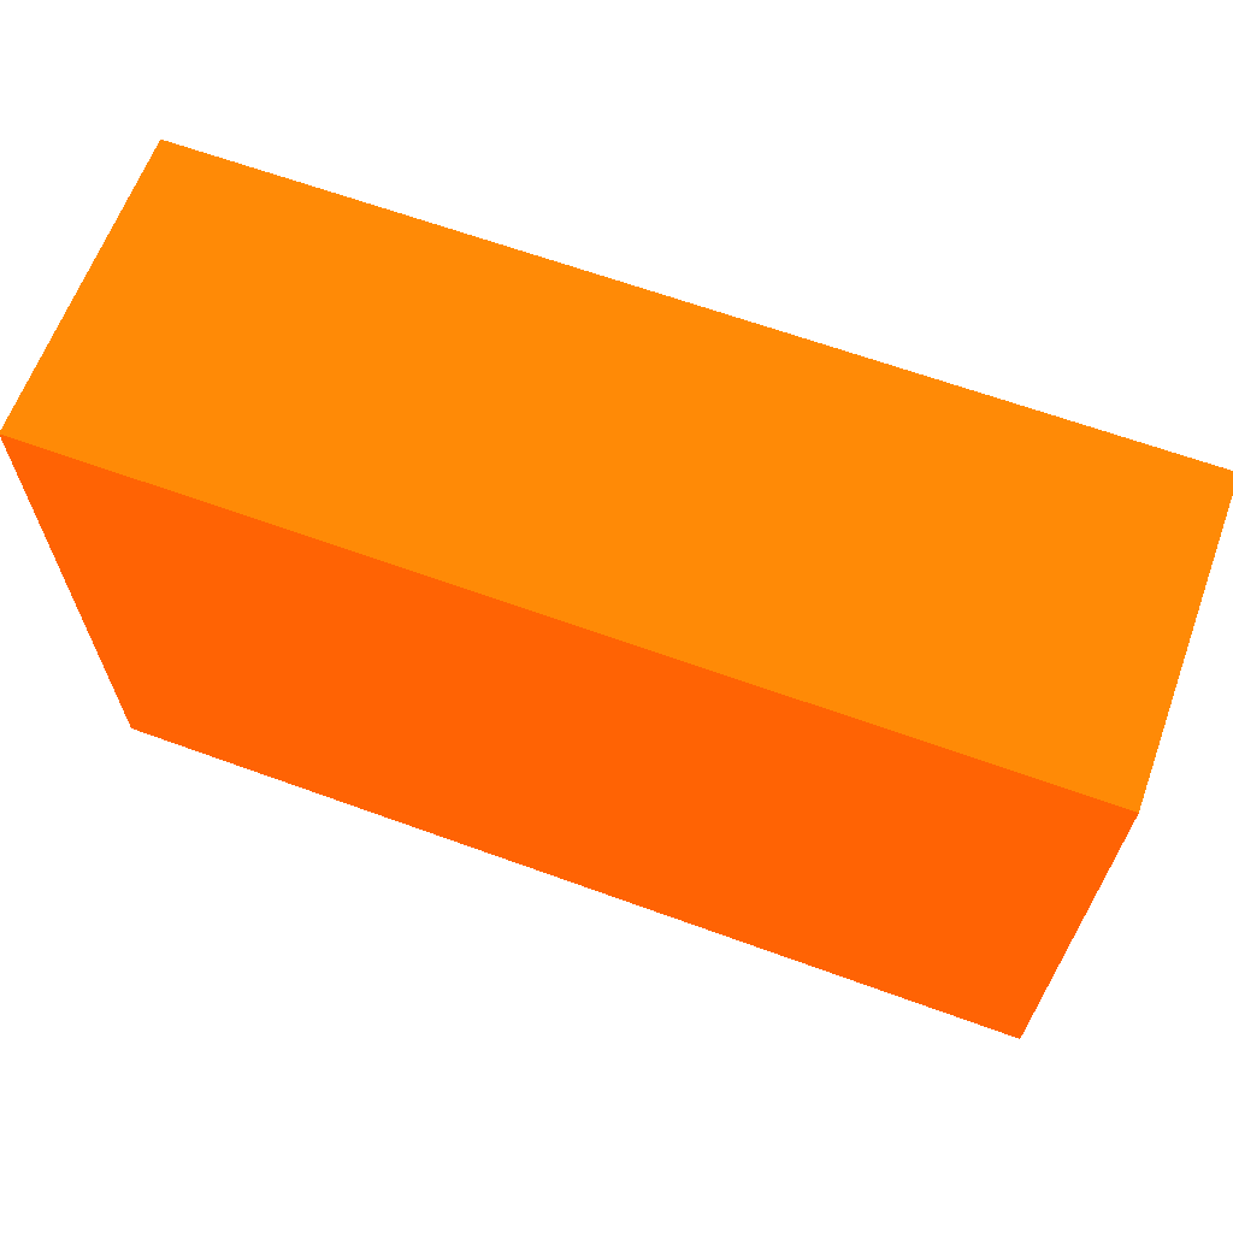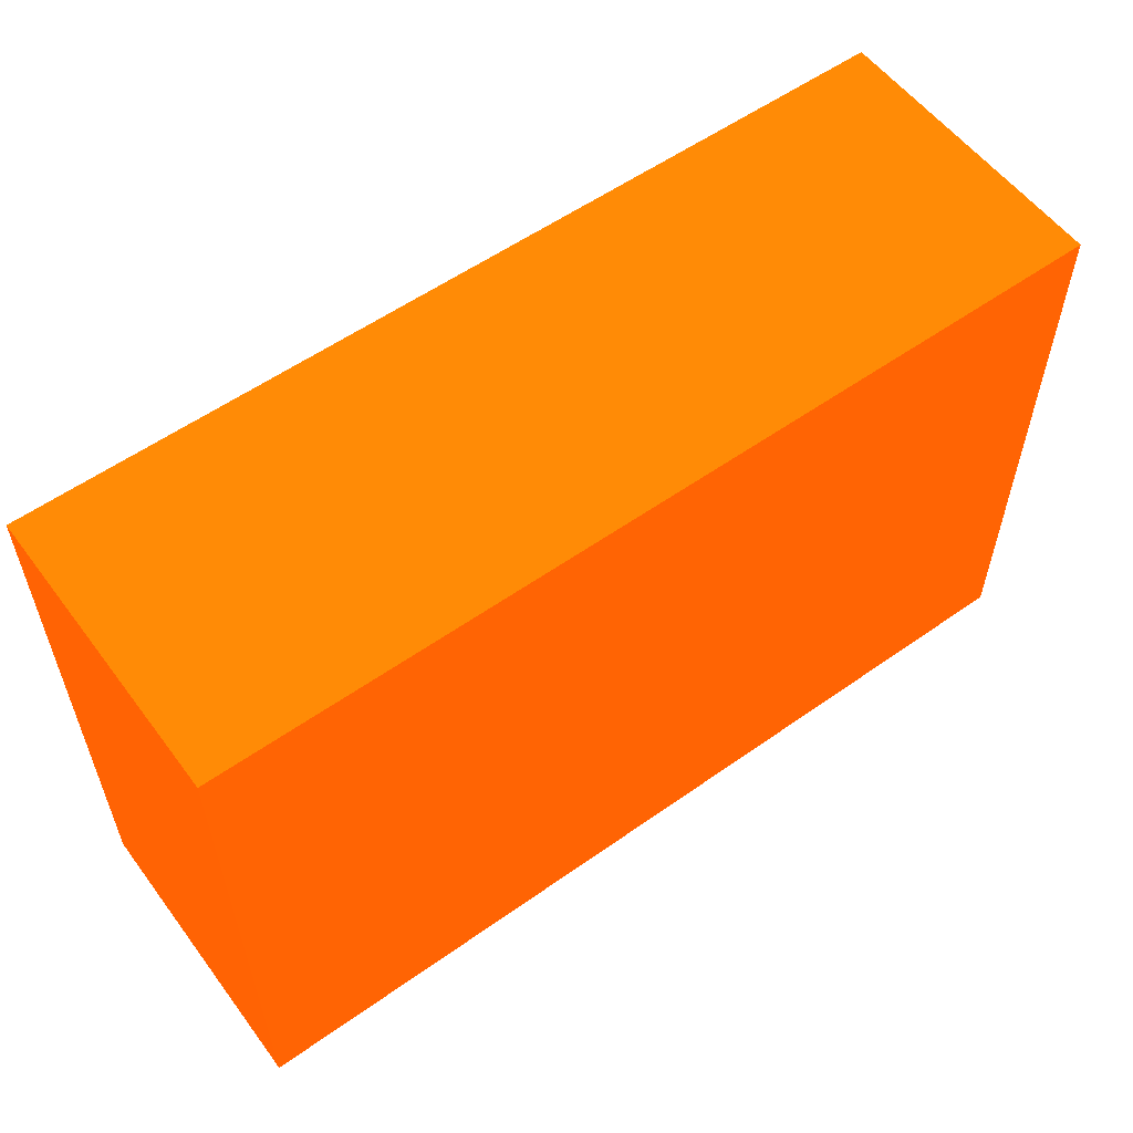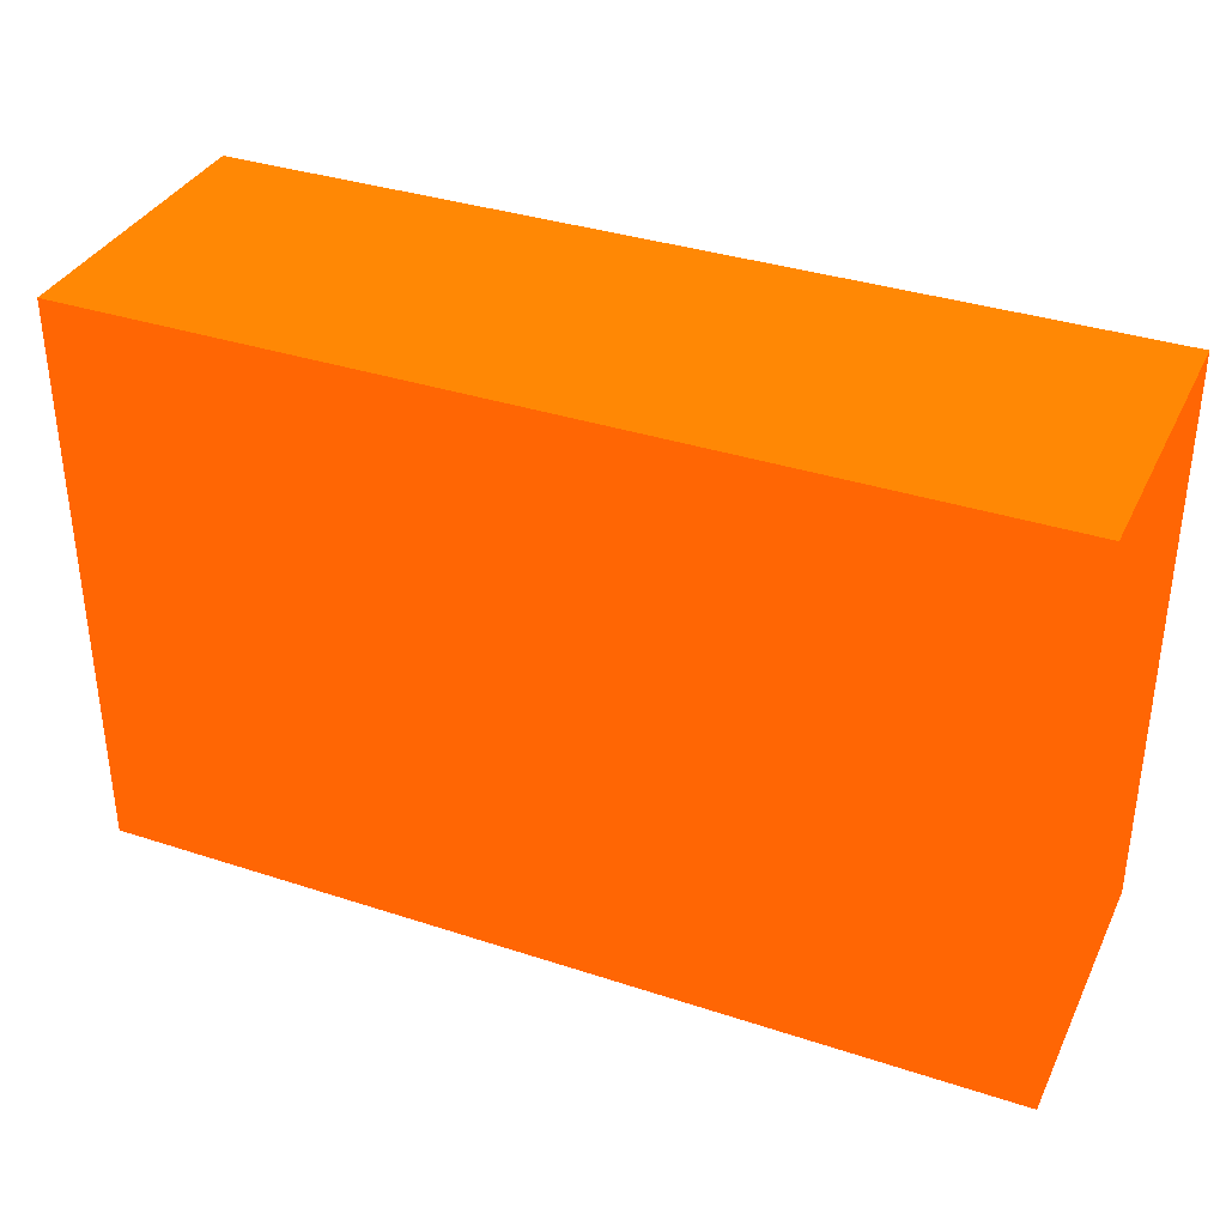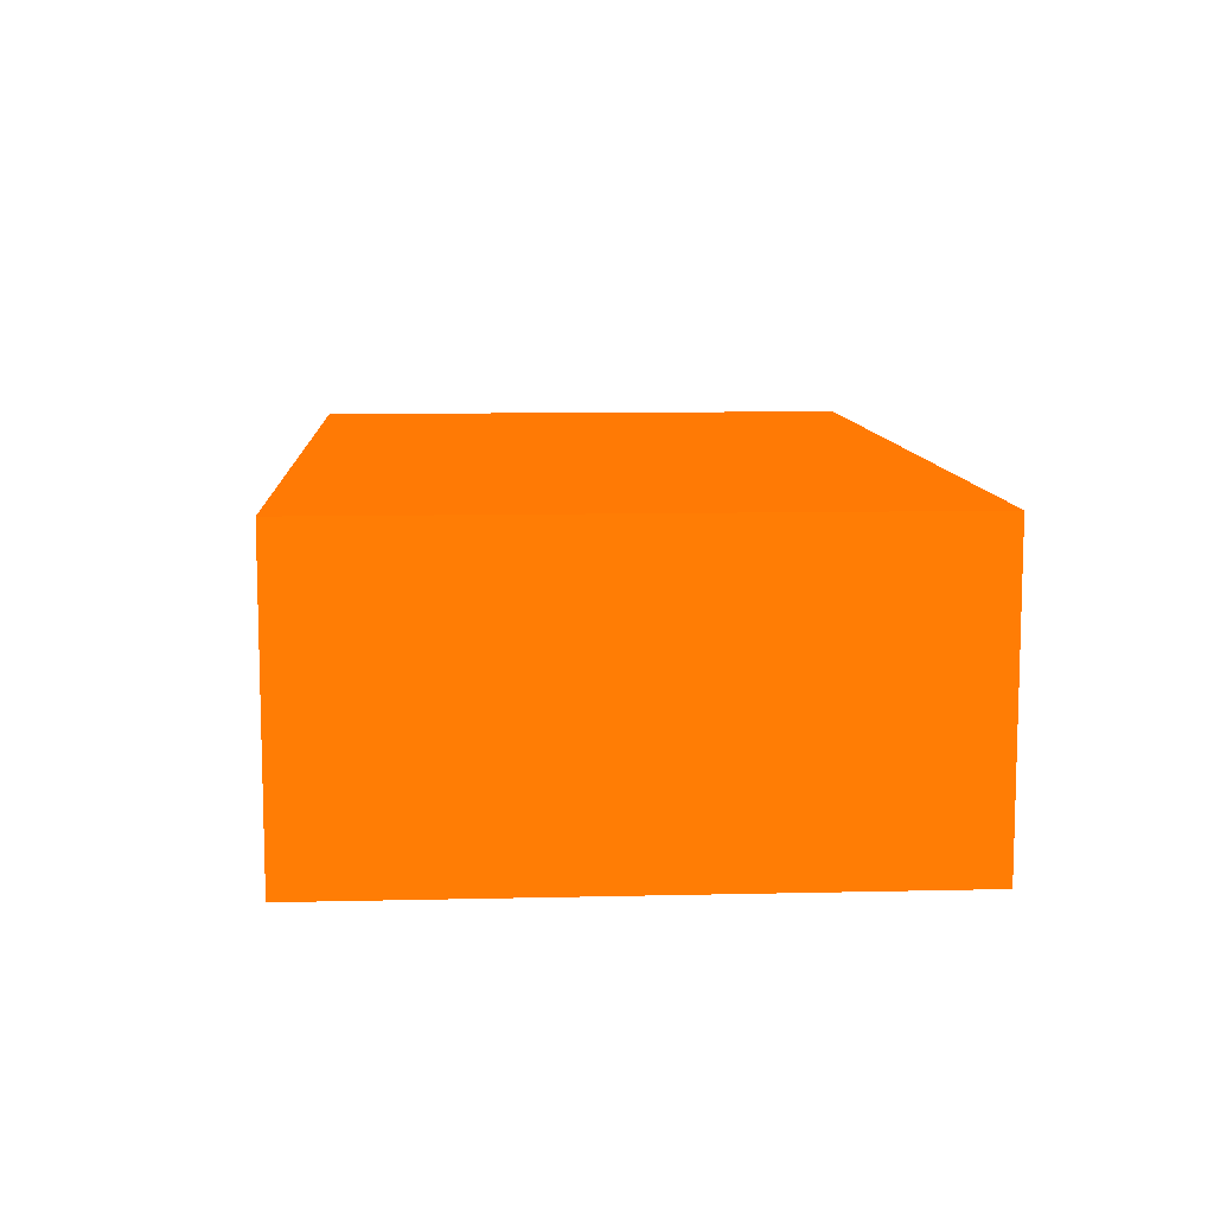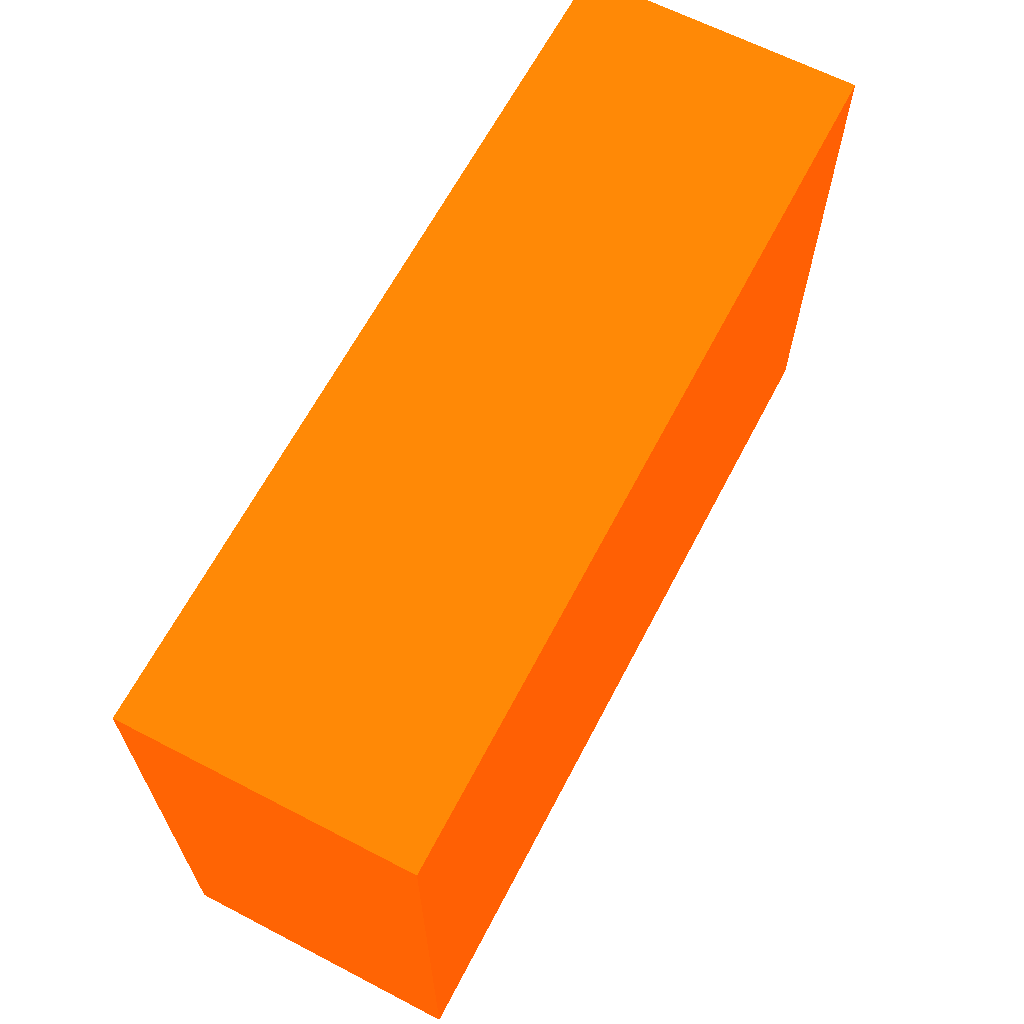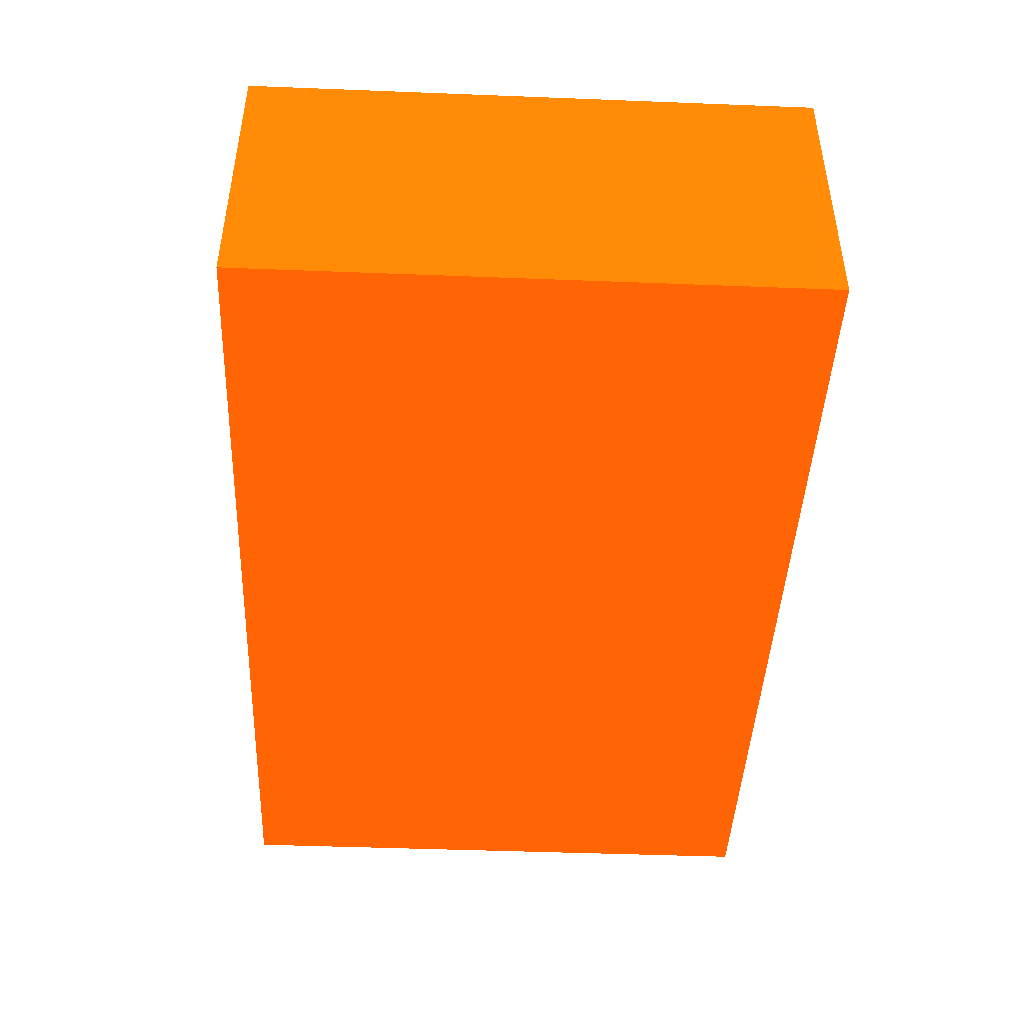
<metadata>
{"format":"obj","ext":"obj","renderer":"f3d","projection":"perspective","resolution":1024,"background":"white","views":[{"elev":64.2,"azim":20.2,"up":"+Z"},{"elev":56.7,"azim":143.6,"up":"+Z"},{"elev":35.6,"azim":-156.6,"up":"+Z"},{"elev":9.7,"azim":-93.5,"up":"+Y"},{"elev":64.5,"azim":117.6,"up":"+Z"},{"elev":-44.6,"azim":-92.6,"up":"+Y"}]}
</metadata>
<code>
v -2.25 -3.116 -10.98 0.9882 0.2863 0.01176
v -2.25 -3.116 -10.7 0.9882 0.2863 0.01176
v -2.25 -2.974 -10.98 0.9882 0.2863 0.01176
v -1.816 -3.116 -10.98 0.9882 0.2863 0.01176
v -2.25 -2.974 -10.7 0.9882 0.2863 0.01176
v -1.816 -3.116 -10.7 0.9882 0.2863 0.01176
v -1.816 -2.974 -10.98 0.9882 0.2863 0.01176
v -1.816 -2.974 -10.7 0.9882 0.2863 0.01176
f 1 2 5
f 1 5 3
f 1 3 7
f 1 7 4
f 1 4 6
f 1 6 2
f 2 6 8
f 2 8 5
f 3 5 8
f 3 8 7
f 4 7 8
f 4 8 6

</code>
